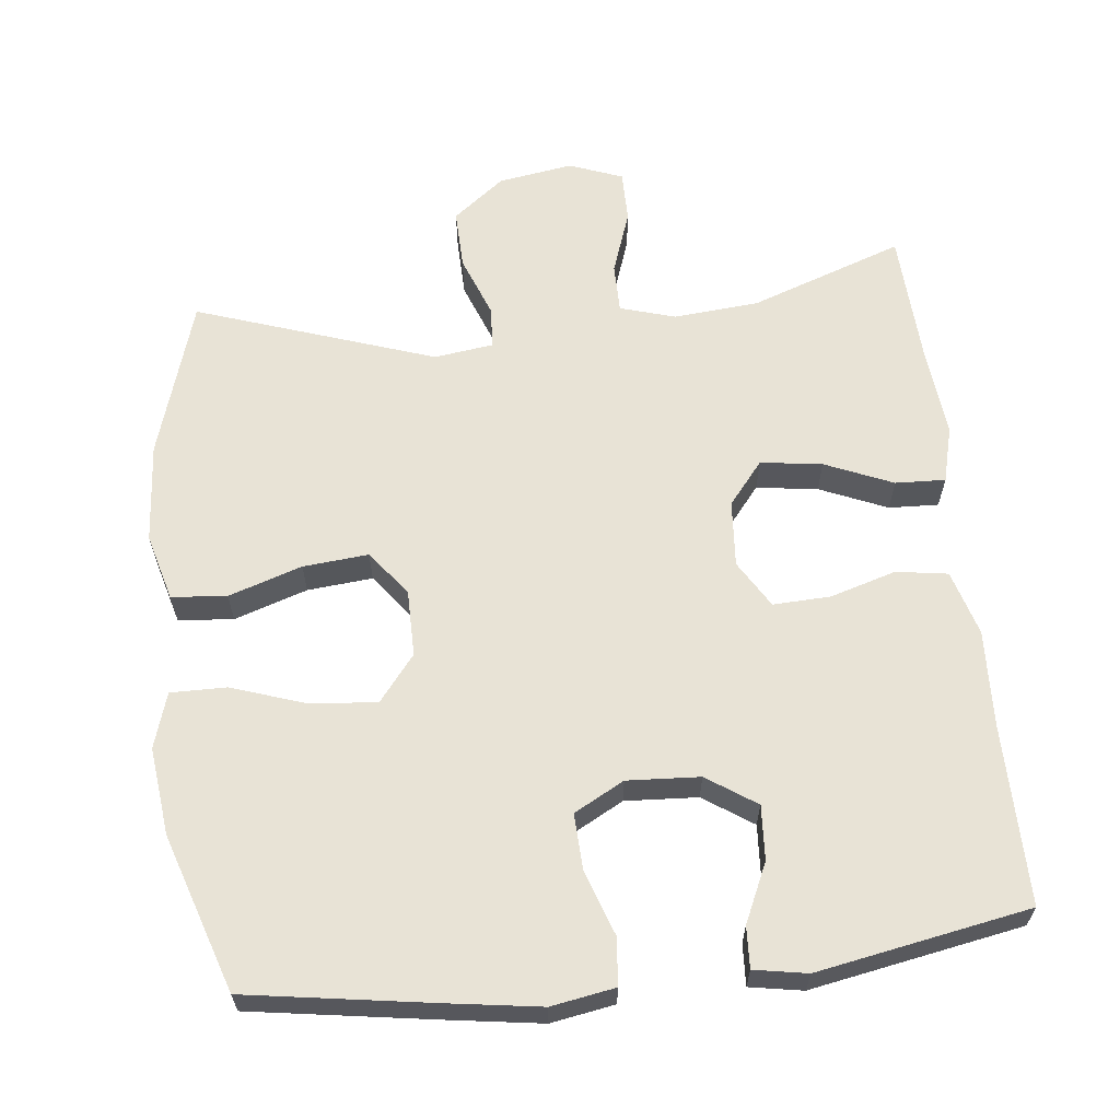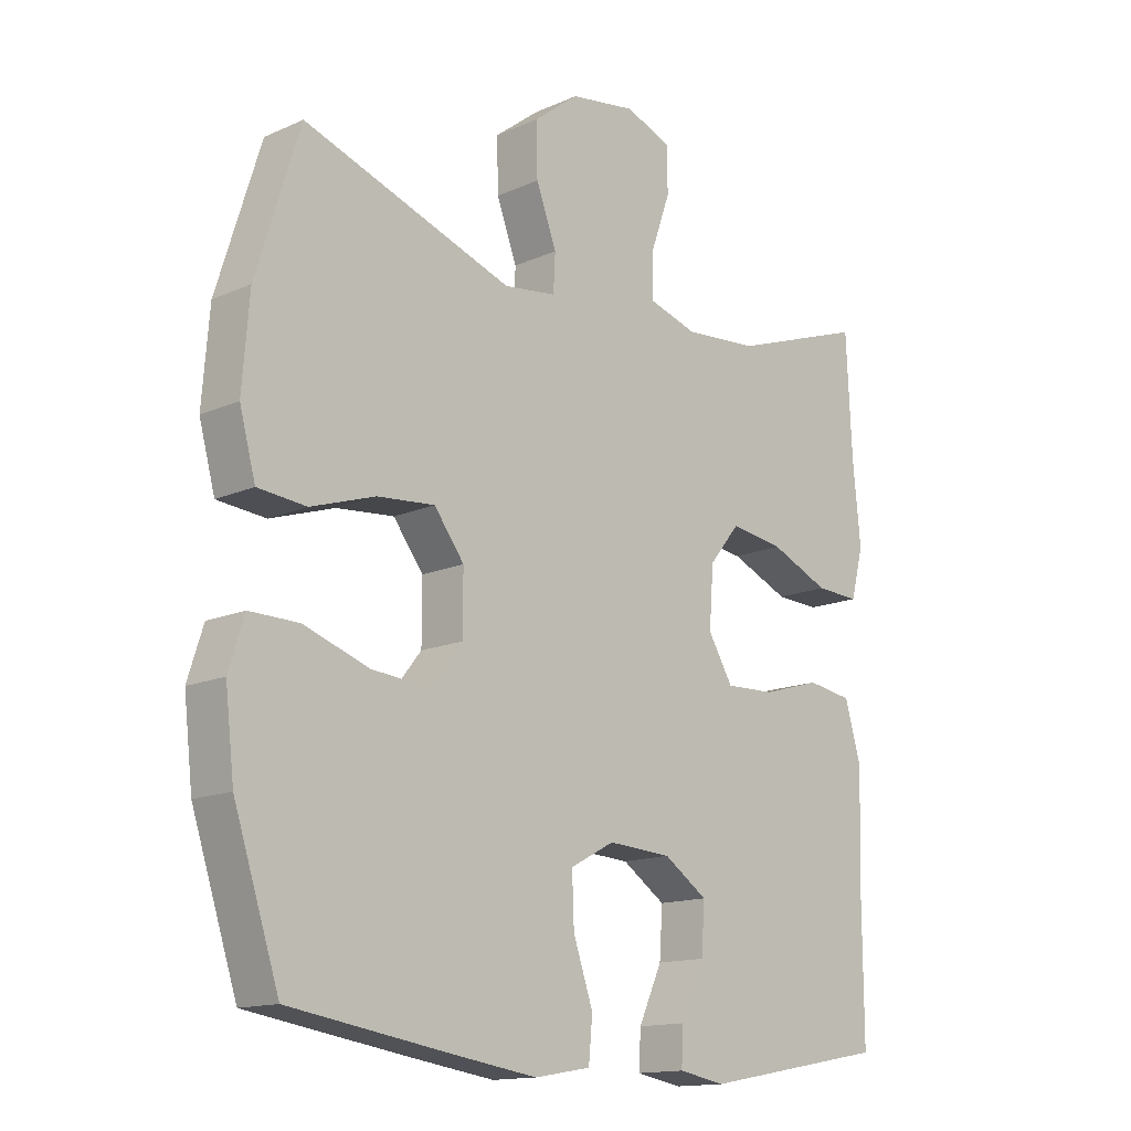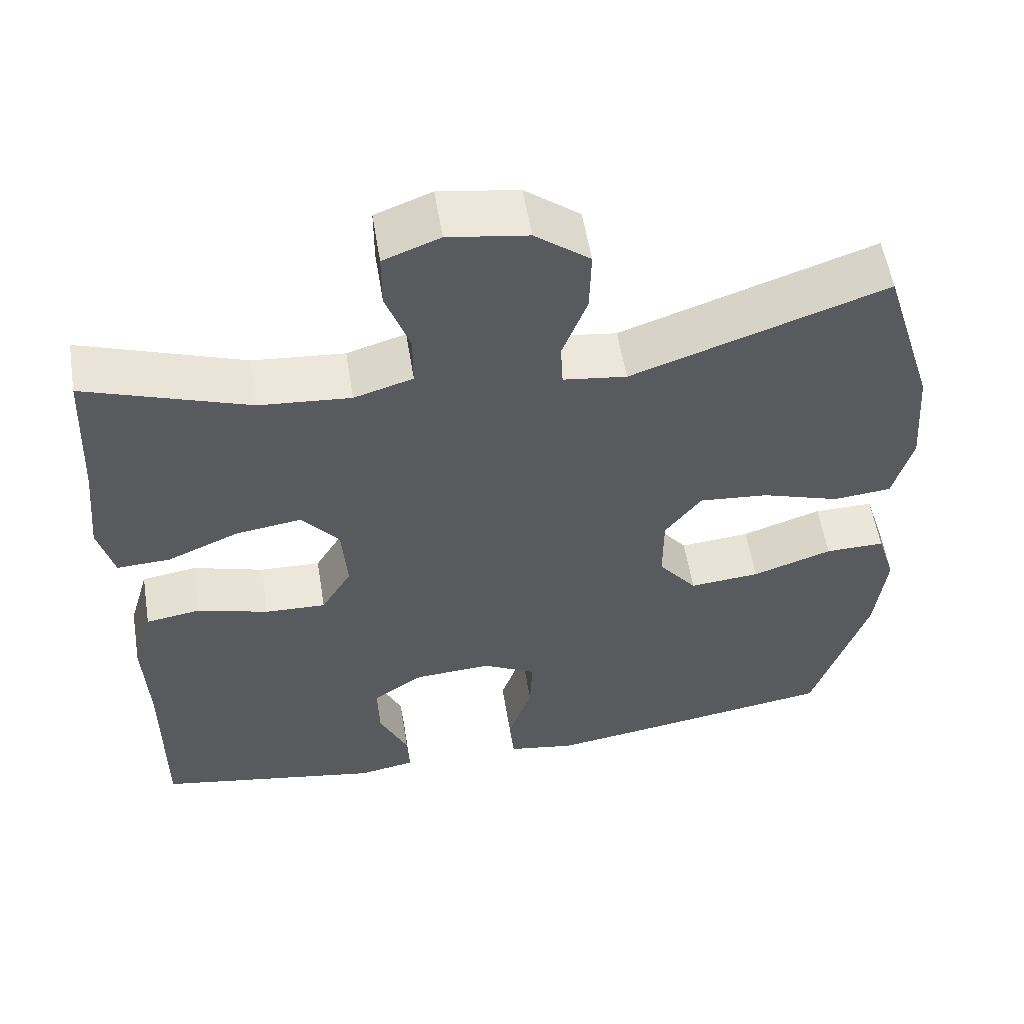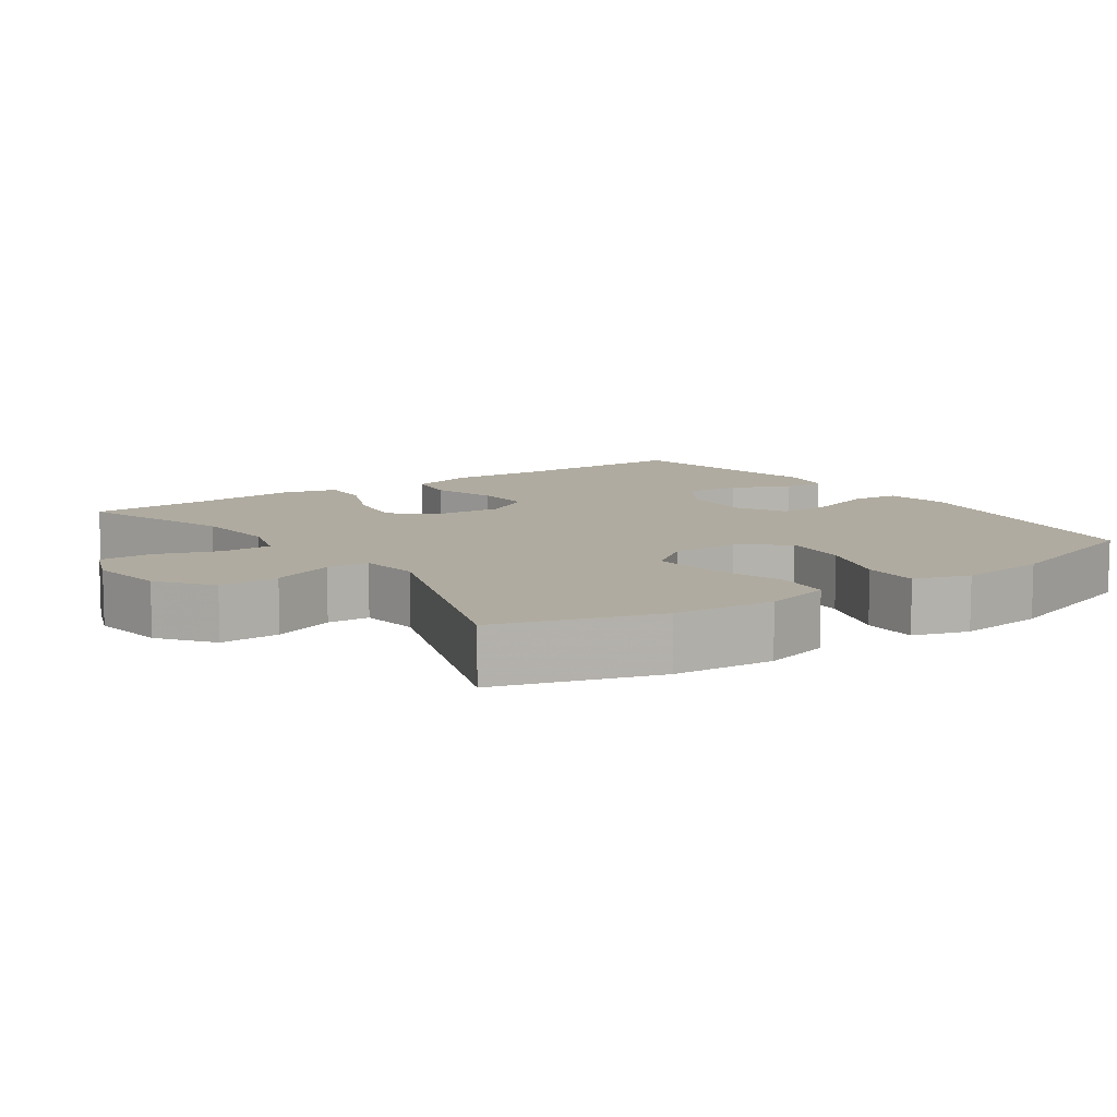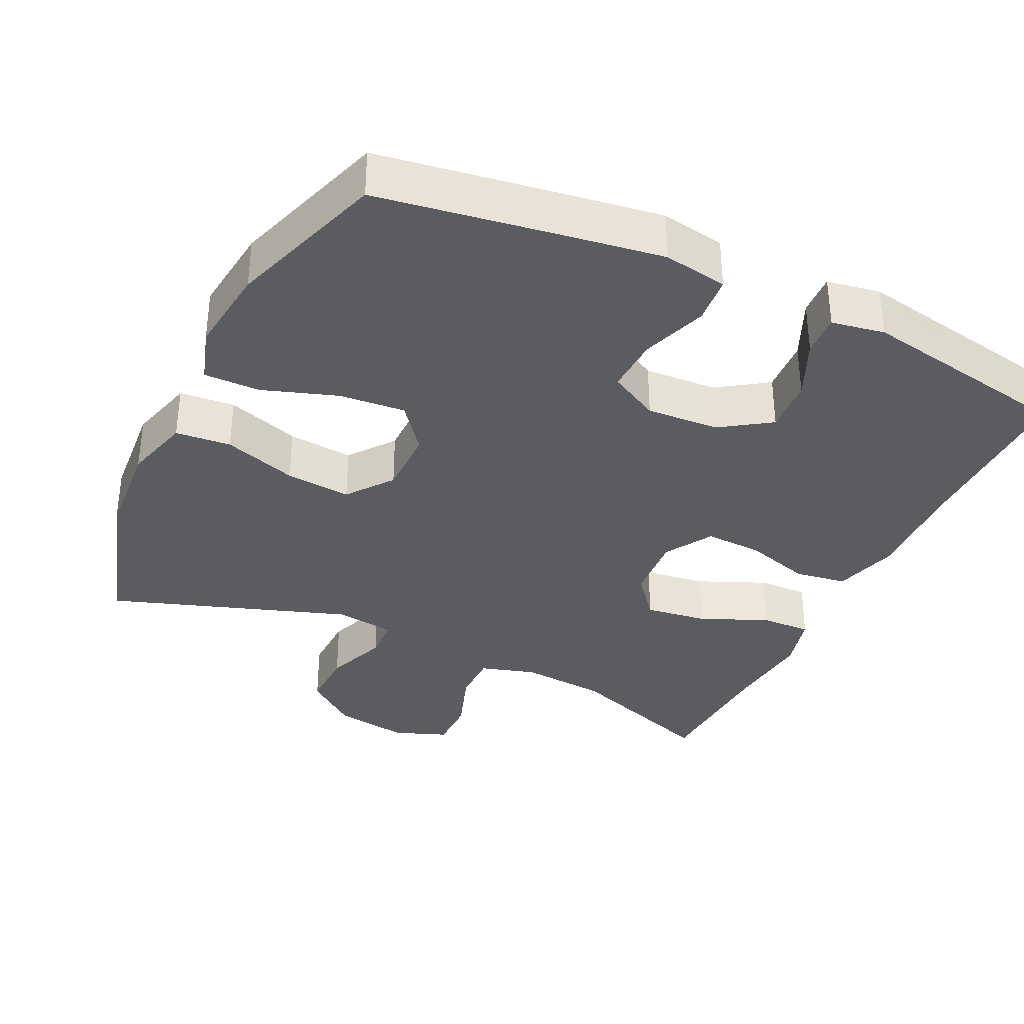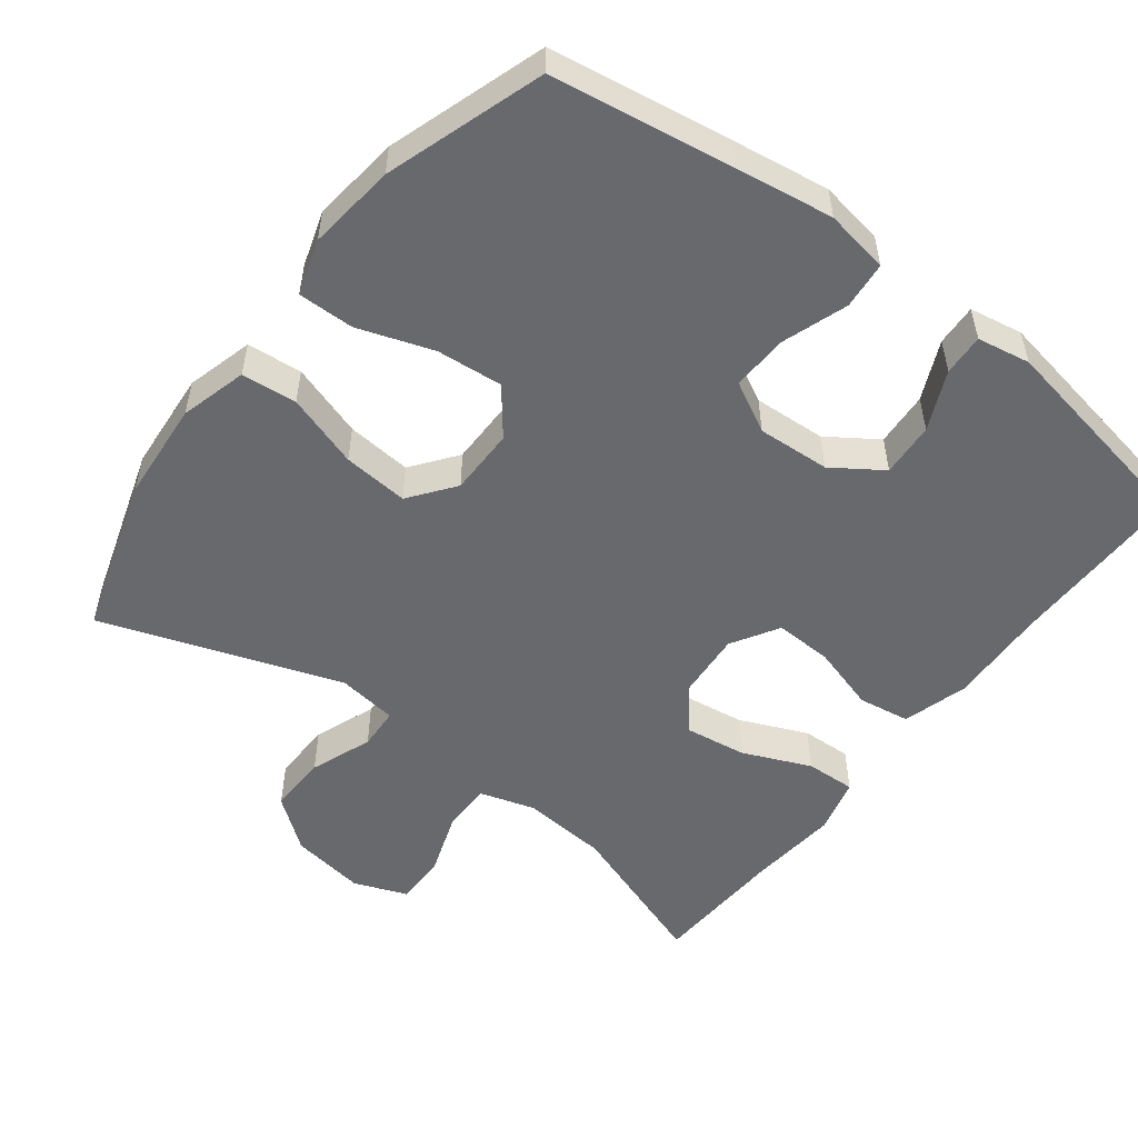
<metadata>
{"format":"obj","ext":"obj","renderer":"f3d","projection":"perspective","resolution":1024,"background":"white","views":[{"elev":62.5,"azim":173.6,"up":"+Y"},{"elev":-14.5,"azim":133.9,"up":"+Z"},{"elev":55.9,"azim":-9.2,"up":"+Z"},{"elev":9.8,"azim":55.3,"up":"+Y"},{"elev":-35.1,"azim":154.4,"up":"+Y"},{"elev":-52.7,"azim":142.6,"up":"+Y"}]}
</metadata>
<code>
v 0.5 0.07 0.5
v 0.568 0.07 0.282
v 0.579 0.07 0.144
v 0.554 0.07 0.052
v 0.478 0.07 0.045
v 0.377 0.07 0.078
v 0.287 0.07 0.086
v 0.24 0.07 0.024
v 0.24 0.07 -0.068
v 0.29 0.07 -0.131
v 0.381 0.07 -0.123
v 0.484 0.07 -0.088
v 0.561 0.07 -0.087
v 0.585 0.07 -0.163
v 0.571 0.07 -0.284
v 0.5 0.07 -0.5
v 0.251 0.07 -0.539
v 0.117 0.07 -0.559
v 0.029 0.07 -0.544
v 0.023 0.07 -0.479
v 0.054 0.07 -0.389
v 0.057 0.07 -0.312
v -0.012 0.07 -0.275
v -0.112 0.07 -0.281
v -0.18 0.07 -0.327
v -0.175 0.07 -0.402
v -0.138 0.07 -0.483
v -0.135 0.07 -0.54
v -0.208 0.07 -0.553
v -0.5 0.07 -0.5
v -0.499 0.07 -0.254
v -0.505 0.07 -0.119
v -0.479 0.07 -0.029
v -0.408 0.07 -0.018
v -0.317 0.07 -0.045
v -0.238 0.07 -0.048
v -0.199 0.07 0.017
v -0.206 0.07 0.109
v -0.254 0.07 0.168
v -0.339 0.07 0.156
v -0.432 0.07 0.116
v -0.501 0.07 0.113
v -0.521 0.07 0.19
v -0.509 0.07 0.314
v -0.5 0.07 0.5
v -0.289 0.07 0.426
v -0.171 0.07 0.416
v -0.095 0.07 0.439
v -0.095 0.07 0.507
v -0.126 0.07 0.595
v -0.126 0.07 0.666
v -0.053 0.07 0.694
v 0.05 0.07 0.678
v 0.121 0.07 0.623
v 0.119 0.07 0.541
v 0.087 0.07 0.456
v 0.09 0.07 0.398
v 0.172 0.07 0.387
v 0.5 0 0.5
v 0.568 0 0.282
v 0.579 0 0.144
v 0.554 0 0.052
v 0.478 0 0.045
v 0.377 0 0.078
v 0.287 0 0.086
v 0.24 0 0.024
v 0.24 0 -0.068
v 0.29 0 -0.131
v 0.381 0 -0.123
v 0.484 0 -0.088
v 0.561 0 -0.087
v 0.585 0 -0.163
v 0.571 0 -0.284
v 0.5 0 -0.5
v 0.251 0 -0.539
v 0.117 0 -0.559
v 0.029 0 -0.544
v 0.023 0 -0.479
v 0.054 0 -0.389
v 0.057 0 -0.312
v -0.012 0 -0.275
v -0.112 0 -0.281
v -0.18 0 -0.327
v -0.175 0 -0.402
v -0.138 0 -0.483
v -0.135 0 -0.54
v -0.208 0 -0.553
v -0.5 0 -0.5
v -0.499 0 -0.254
v -0.505 0 -0.119
v -0.479 0 -0.029
v -0.408 0 -0.018
v -0.317 0 -0.045
v -0.238 0 -0.048
v -0.199 0 0.017
v -0.206 0 0.109
v -0.254 0 0.168
v -0.339 0 0.156
v -0.432 0 0.116
v -0.501 0 0.113
v -0.521 0 0.19
v -0.509 0 0.314
v -0.5 0 0.5
v -0.289 0 0.426
v -0.171 0 0.416
v -0.095 0 0.439
v -0.095 0 0.507
v -0.126 0 0.595
v -0.126 0 0.666
v -0.053 0 0.694
v 0.05 0 0.678
v 0.121 0 0.623
v 0.119 0 0.541
v 0.087 0 0.456
v 0.09 0 0.398
v 0.172 0 0.387
f 53 54 55 56
f 53 56 57
f 52 53 57
f 49 50 51 52
f 48 49 52 57
f 47 48 57
f 44 45 46
f 44 46 47
f 40 41 42 43
f 39 40 43 44
f 32 33 34 35
f 31 32 35 36
f 30 31 36
f 29 30 36 37
f 26 27 28 29
f 25 26 29
f 18 19 20 21
f 18 21 22
f 17 18 22
f 16 17 22
f 15 16 22 23
f 11 12 13 14
f 10 11 14 15
f 3 4 5 6
f 3 6 7
f 58 1 2 3
f 58 3 7
f 57 58 7 8
f 39 44 47 57
f 38 39 57 8
f 37 38 8 9
f 25 29 37
f 24 25 37
f 23 24 37 9
f 10 15 23
f 9 10 23
f 114 113 112 111
f 115 114 111
f 115 111 110
f 110 109 108 107
f 115 110 107 106
f 115 106 105
f 104 103 102
f 105 104 102
f 101 100 99 98
f 102 101 98 97
f 93 92 91 90
f 94 93 90 89
f 94 89 88
f 95 94 88 87
f 87 86 85 84
f 87 84 83
f 79 78 77 76
f 80 79 76
f 80 76 75
f 80 75 74
f 81 80 74 73
f 72 71 70 69
f 73 72 69 68
f 64 63 62 61
f 65 64 61
f 61 60 59 116
f 65 61 116
f 66 65 116 115
f 115 105 102 97
f 66 115 97 96
f 67 66 96 95
f 95 87 83
f 95 83 82
f 67 95 82 81
f 81 73 68
f 81 68 67
f 1 59 60 2
f 2 60 61 3
f 3 61 62 4
f 4 62 63 5
f 5 63 64 6
f 6 64 65 7
f 7 65 66 8
f 8 66 67 9
f 9 67 68 10
f 10 68 69 11
f 11 69 70 12
f 12 70 71 13
f 13 71 72 14
f 14 72 73 15
f 15 73 74 16
f 16 74 75 17
f 17 75 76 18
f 18 76 77 19
f 19 77 78 20
f 20 78 79 21
f 21 79 80 22
f 22 80 81 23
f 23 81 82 24
f 24 82 83 25
f 25 83 84 26
f 26 84 85 27
f 27 85 86 28
f 28 86 87 29
f 29 87 88 30
f 30 88 89 31
f 31 89 90 32
f 32 90 91 33
f 33 91 92 34
f 34 92 93 35
f 35 93 94 36
f 36 94 95 37
f 37 95 96 38
f 38 96 97 39
f 39 97 98 40
f 40 98 99 41
f 41 99 100 42
f 42 100 101 43
f 43 101 102 44
f 44 102 103 45
f 45 103 104 46
f 46 104 105 47
f 47 105 106 48
f 48 106 107 49
f 49 107 108 50
f 50 108 109 51
f 51 109 110 52
f 52 110 111 53
f 53 111 112 54
f 54 112 113 55
f 55 113 114 56
f 56 114 115 57
f 57 115 116 58
f 58 116 59 1

</code>
